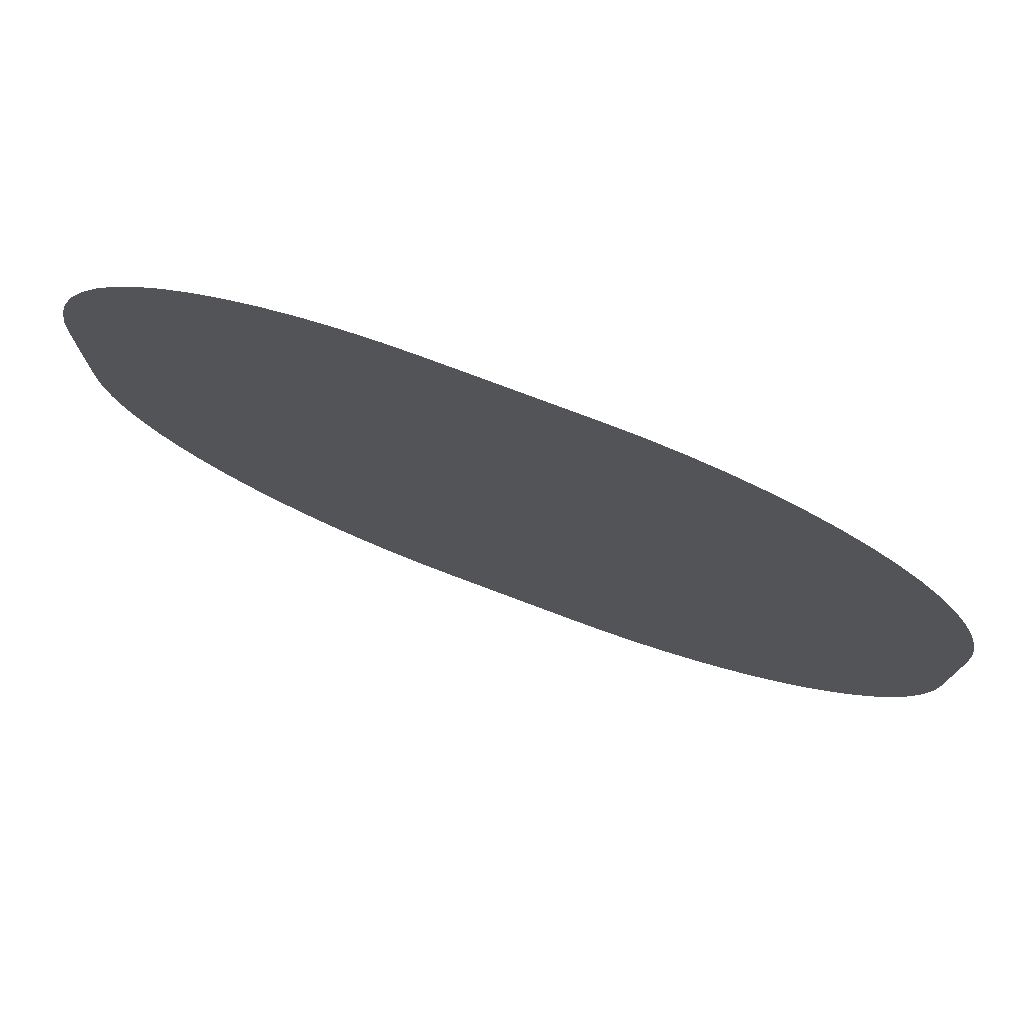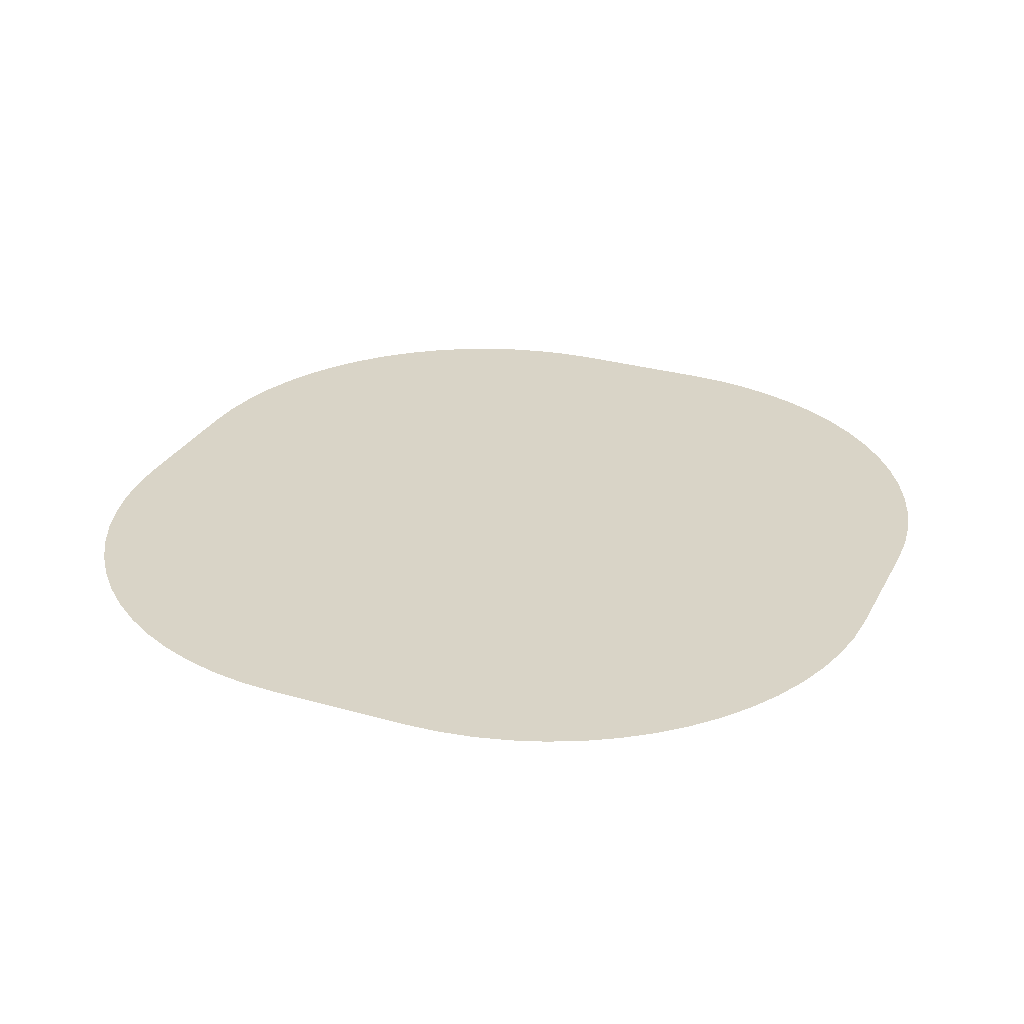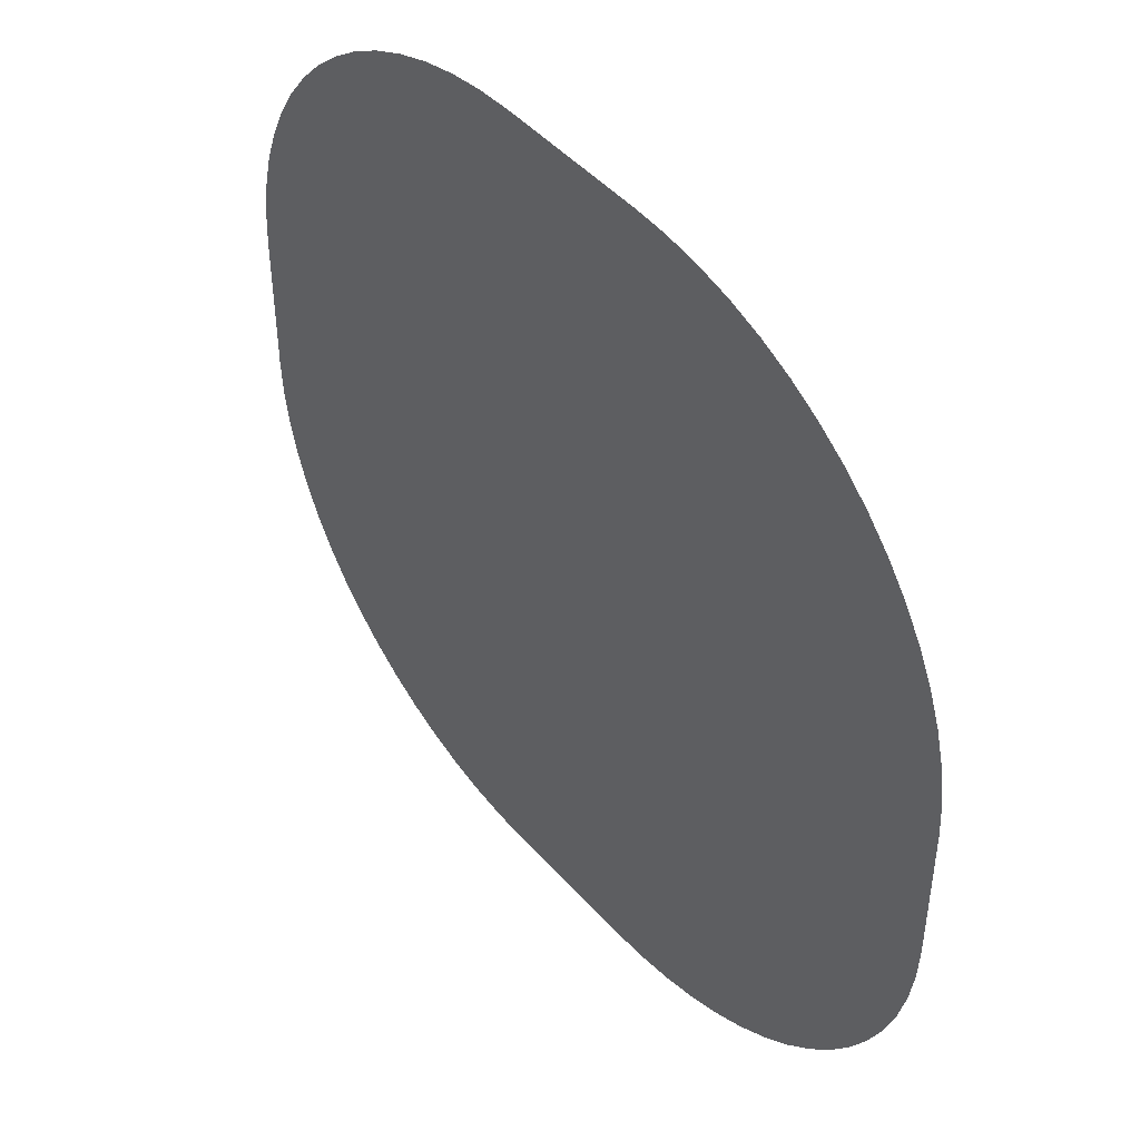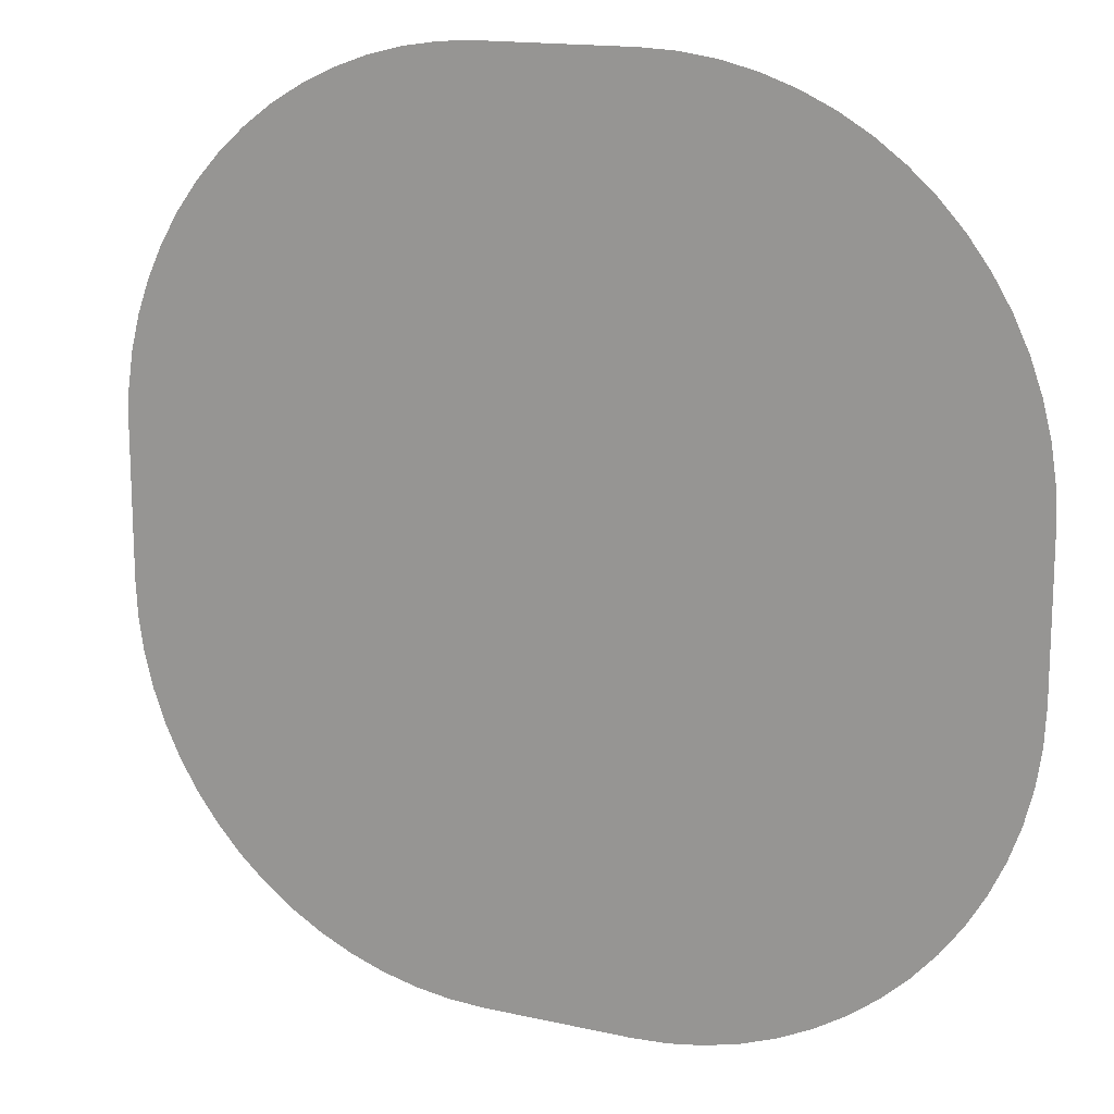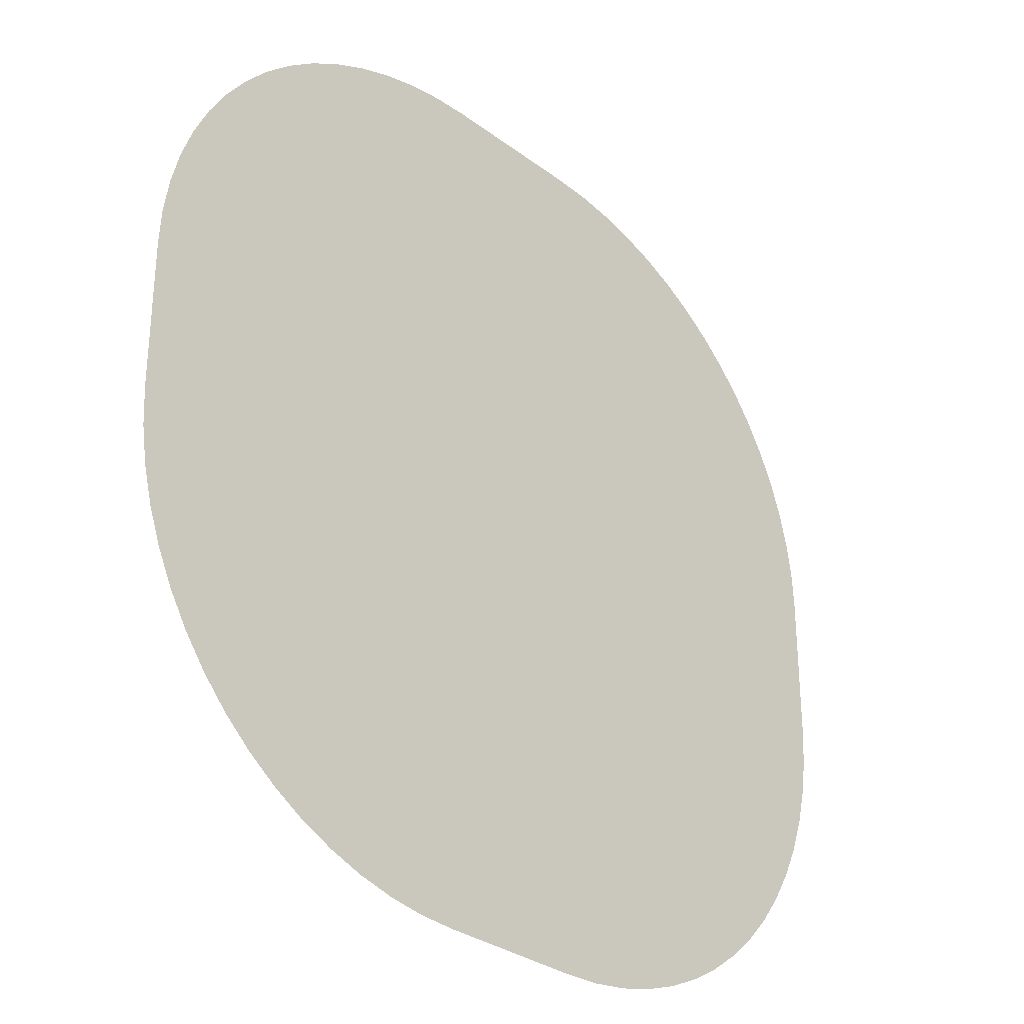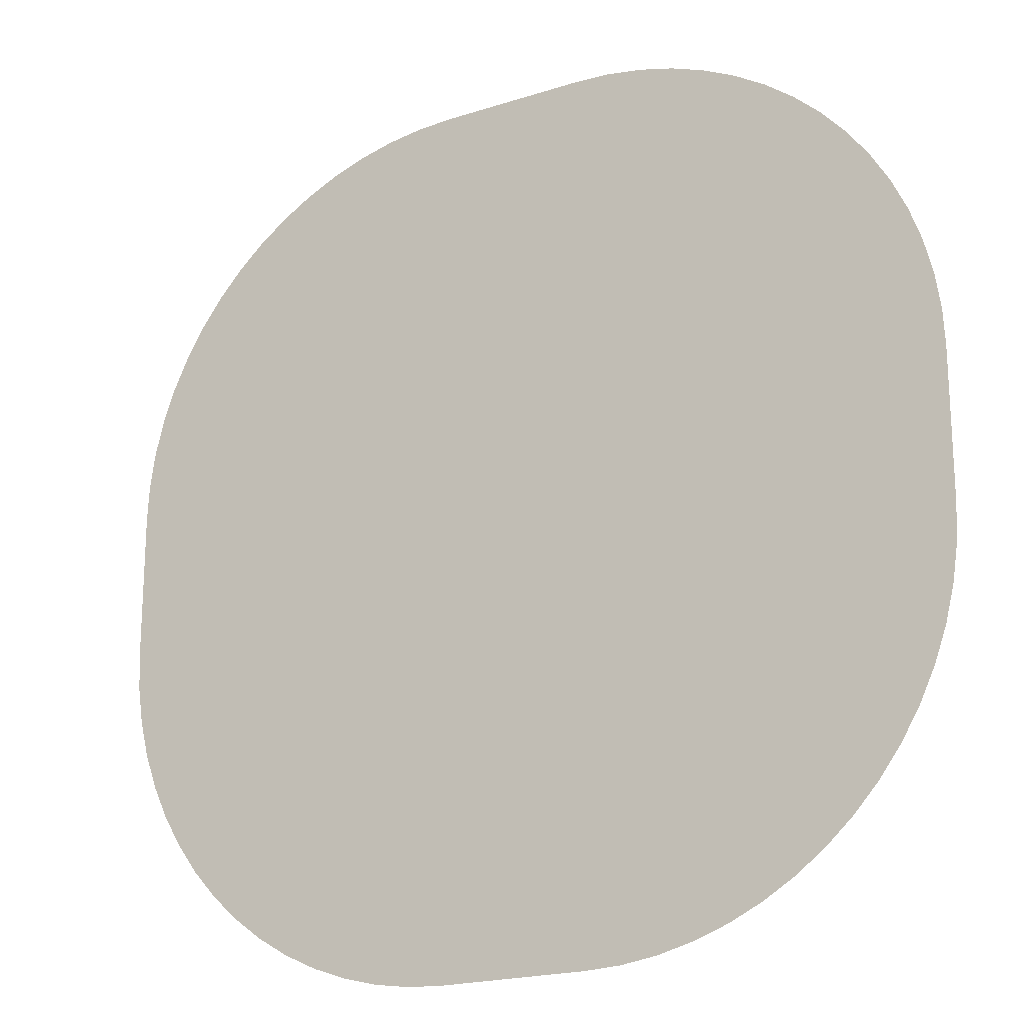
<metadata>
{"format":"obj","ext":"obj","renderer":"f3d","projection":"perspective","resolution":1024,"background":"white","views":[{"elev":77.5,"azim":20.6,"up":"+Z"},{"elev":28.7,"azim":-156.7,"up":"+Y"},{"elev":46.4,"azim":-128.8,"up":"+Z"},{"elev":15.4,"azim":-154.5,"up":"+Z"},{"elev":-31.1,"azim":-46.7,"up":"+Z"},{"elev":-20.2,"azim":30.6,"up":"+Z"}]}
</metadata>
<code>
o range2_Circle.007
v 2.33 0 -13.98
v 13.98 0 -2.33
v 13.92 0 -3.472
v 13.75 0 -4.602
v 13.48 0 -5.711
v 13.09 0 -6.788
v 12.6 0 -7.821
v 12.02 0 -8.802
v 11.33 0 -9.72
v 10.57 0 -10.57
v 9.72 0 -11.33
v 8.802 0 -12.02
v 7.821 0 -12.6
v 6.788 0 -13.09
v 5.711 0 -13.48
v 4.602 0 -13.75
v 3.472 0 -13.92
v -13.98 0 -2.33
v -2.33 0 -13.98
v -3.472 0 -13.92
v -4.602 0 -13.75
v -5.711 0 -13.48
v -6.788 0 -13.09
v -7.821 0 -12.6
v -8.802 0 -12.02
v -9.72 0 -11.33
v -10.57 0 -10.57
v -11.33 0 -9.72
v -12.02 0 -8.802
v -12.6 0 -7.821
v -13.09 0 -6.788
v -13.48 0 -5.711
v -13.75 0 -4.602
v -13.92 0 -3.472
v -2.33 0 13.98
v -13.98 0 2.33
v -13.92 0 3.472
v -13.75 0 4.602
v -13.48 0 5.711
v -13.09 0 6.788
v -12.6 0 7.821
v -12.02 0 8.802
v -11.33 0 9.72
v -10.57 0 10.57
v -9.72 0 11.33
v -8.802 0 12.02
v -7.821 0 12.6
v -6.788 0 13.09
v -5.711 0 13.48
v -4.602 0 13.75
v -3.472 0 13.92
v 13.98 0 2.33
v 2.33 0 13.98
v 3.472 0 13.92
v 4.602 0 13.75
v 5.711 0 13.48
v 6.788 0 13.09
v 7.821 0 12.6
v 8.802 0 12.02
v 9.72 0 11.33
v 10.57 0 10.57
v 11.33 0 9.72
v 12.02 0 8.802
v 12.6 0 7.821
v 13.09 0 6.788
v 13.48 0 5.711
v 13.75 0 4.602
v 13.92 0 3.472
f 2 10 1
f 2 3 4
f 4 5 6
f 6 7 8
f 8 9 6
f 9 10 6
f 10 11 14
f 11 12 14
f 12 13 14
f 14 15 16
f 16 17 14
f 17 1 14
f 1 19 18
f 19 20 34
f 20 21 22
f 22 23 26
f 23 24 26
f 24 25 26
f 26 27 28
f 28 29 30
f 30 31 34
f 31 32 34
f 32 33 34
f 34 18 19
f 18 36 1
f 36 37 38
f 38 39 40
f 40 41 38
f 41 42 38
f 42 43 46
f 43 44 46
f 44 45 46
f 46 47 48
f 48 49 50
f 50 51 35
f 35 53 1
f 53 54 52
f 1 53 2
f 54 55 56
f 56 57 54
f 57 58 54
f 58 59 60
f 60 61 58
f 61 62 58
f 62 63 66
f 63 64 66
f 64 65 66
f 66 67 68
f 68 52 54
f 52 2 53
f 2 4 10
f 4 6 10
f 20 22 34
f 26 28 34
f 28 30 34
f 36 38 50
f 46 48 50
f 50 35 36
f 66 68 58
f 58 68 54
f 10 14 1
f 22 26 34
f 38 42 50
f 42 46 50
f 35 1 36
f 58 62 66

</code>
